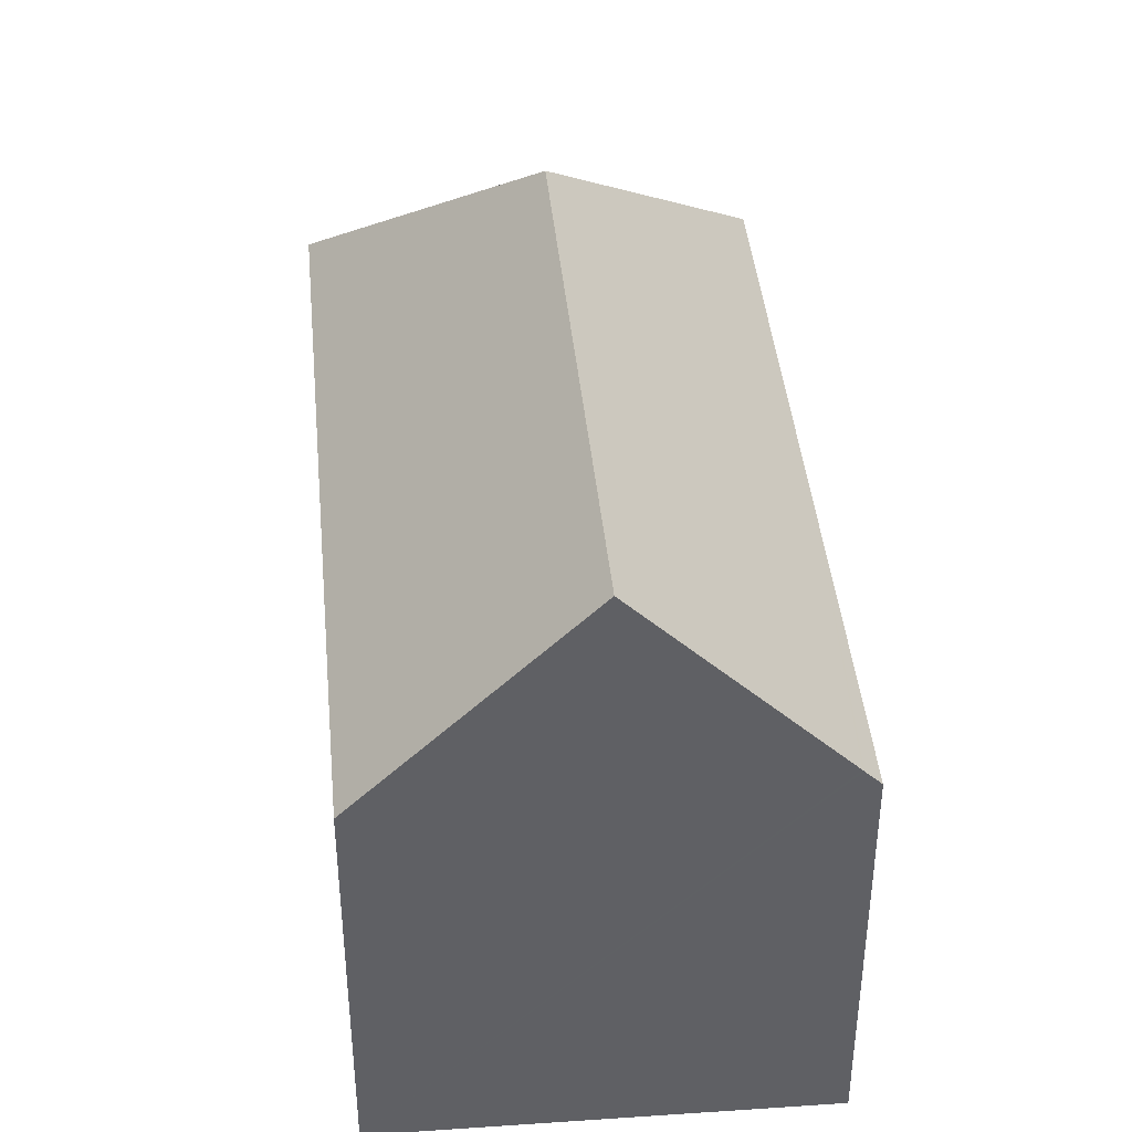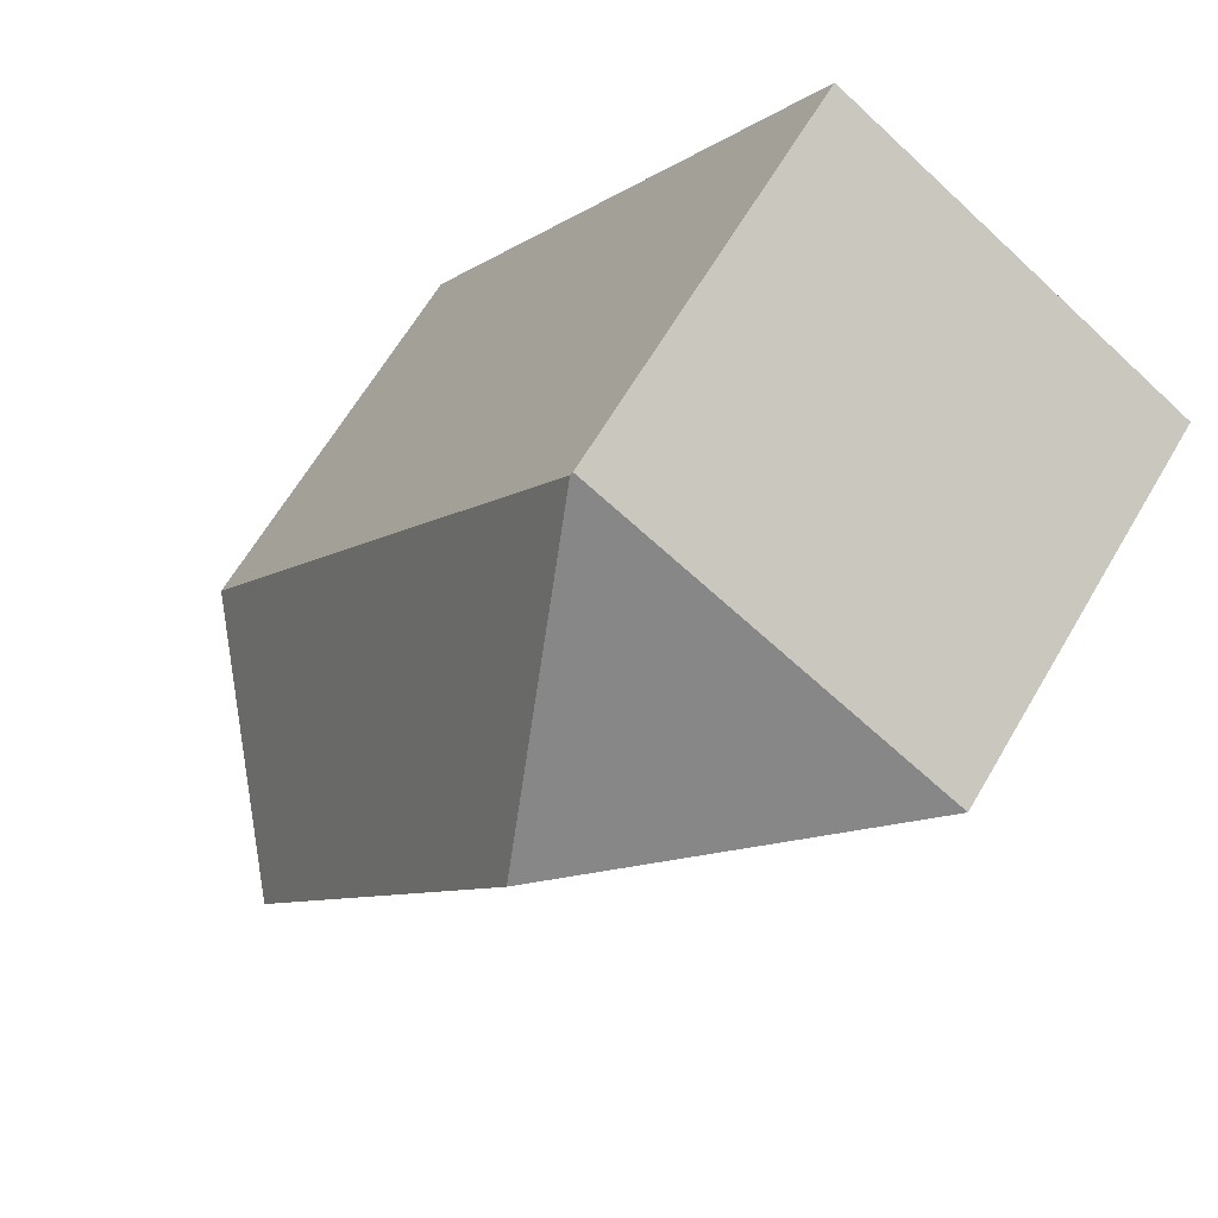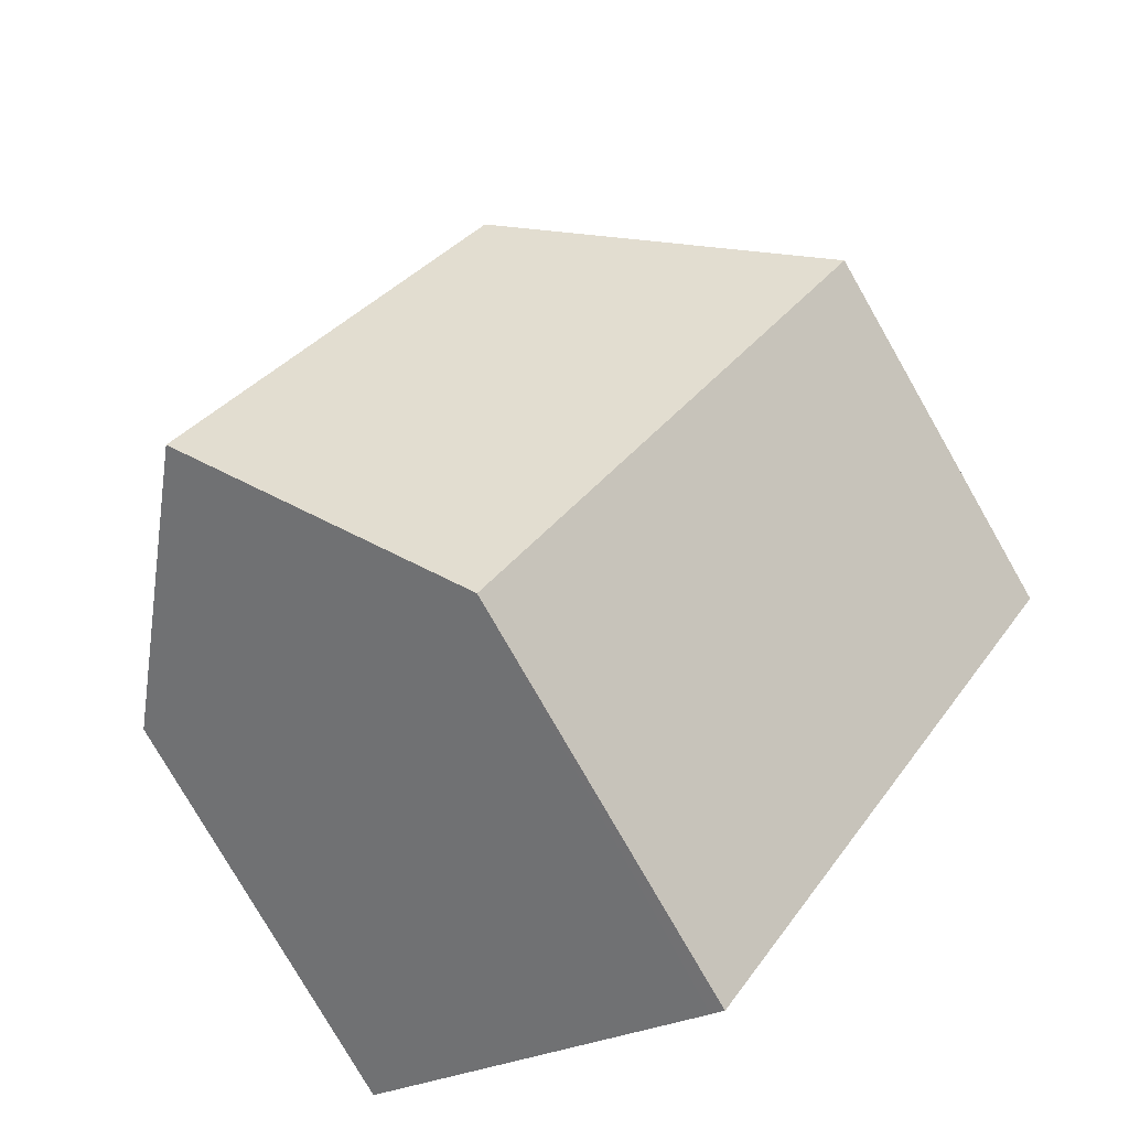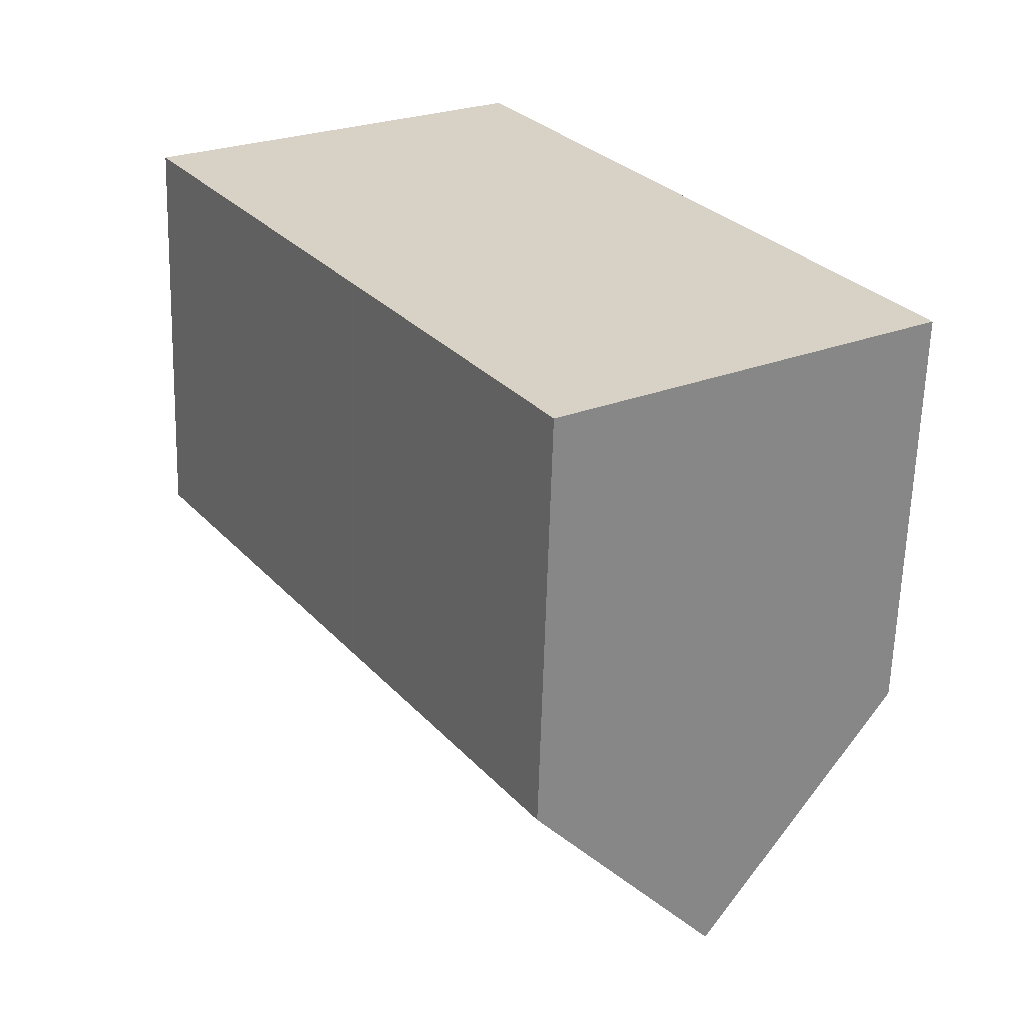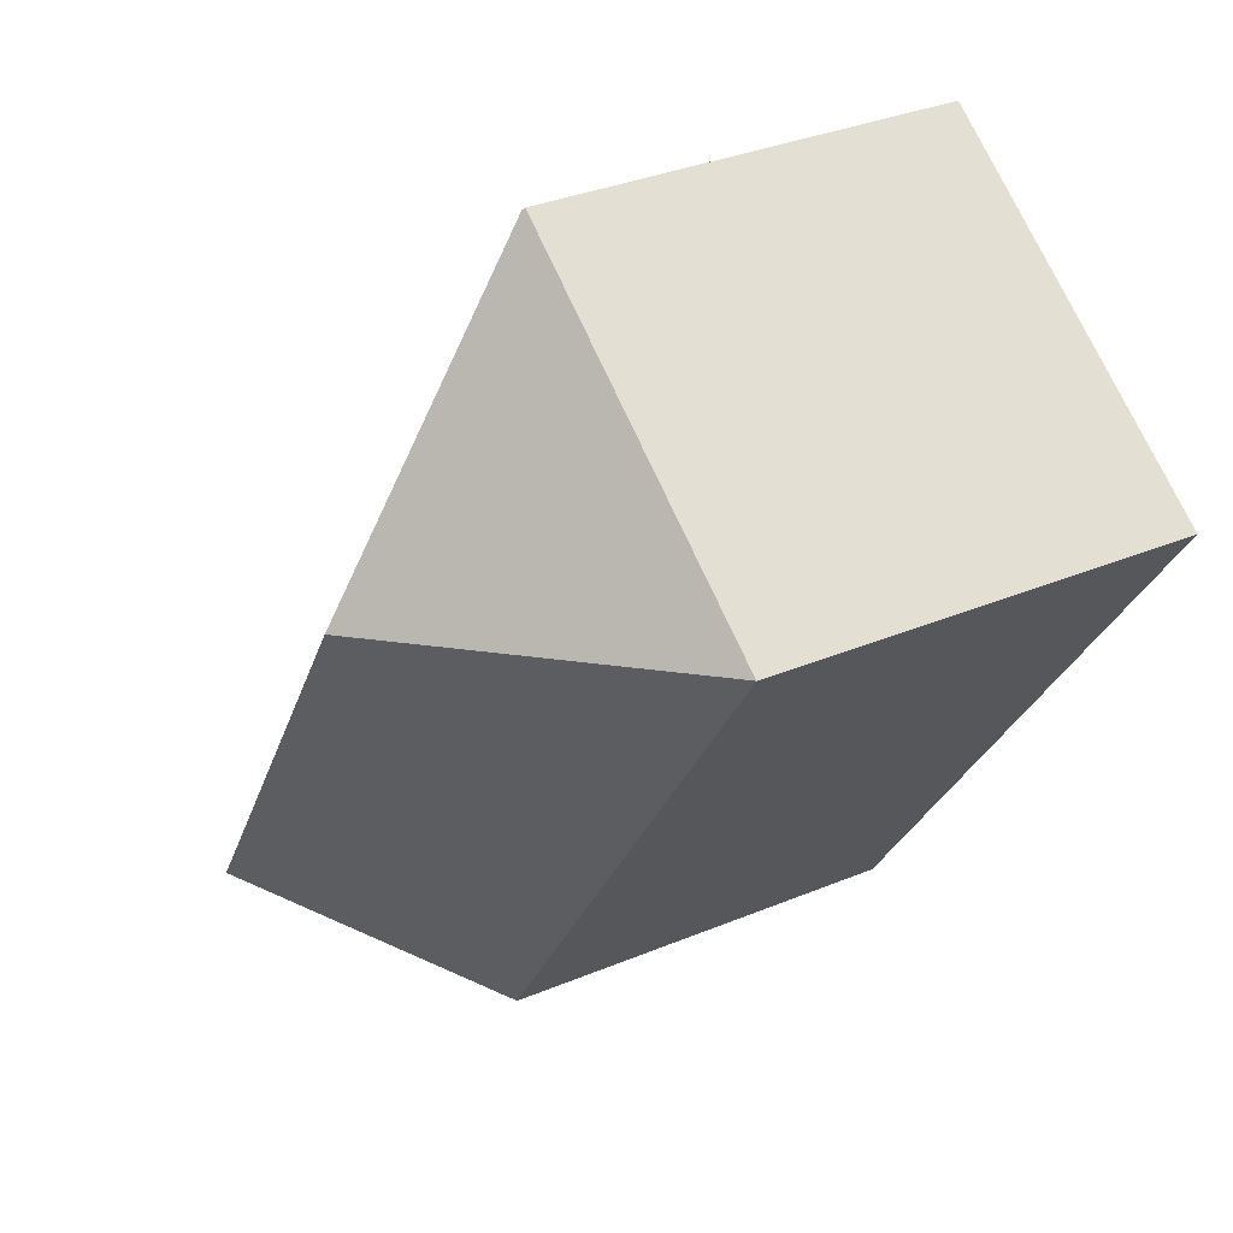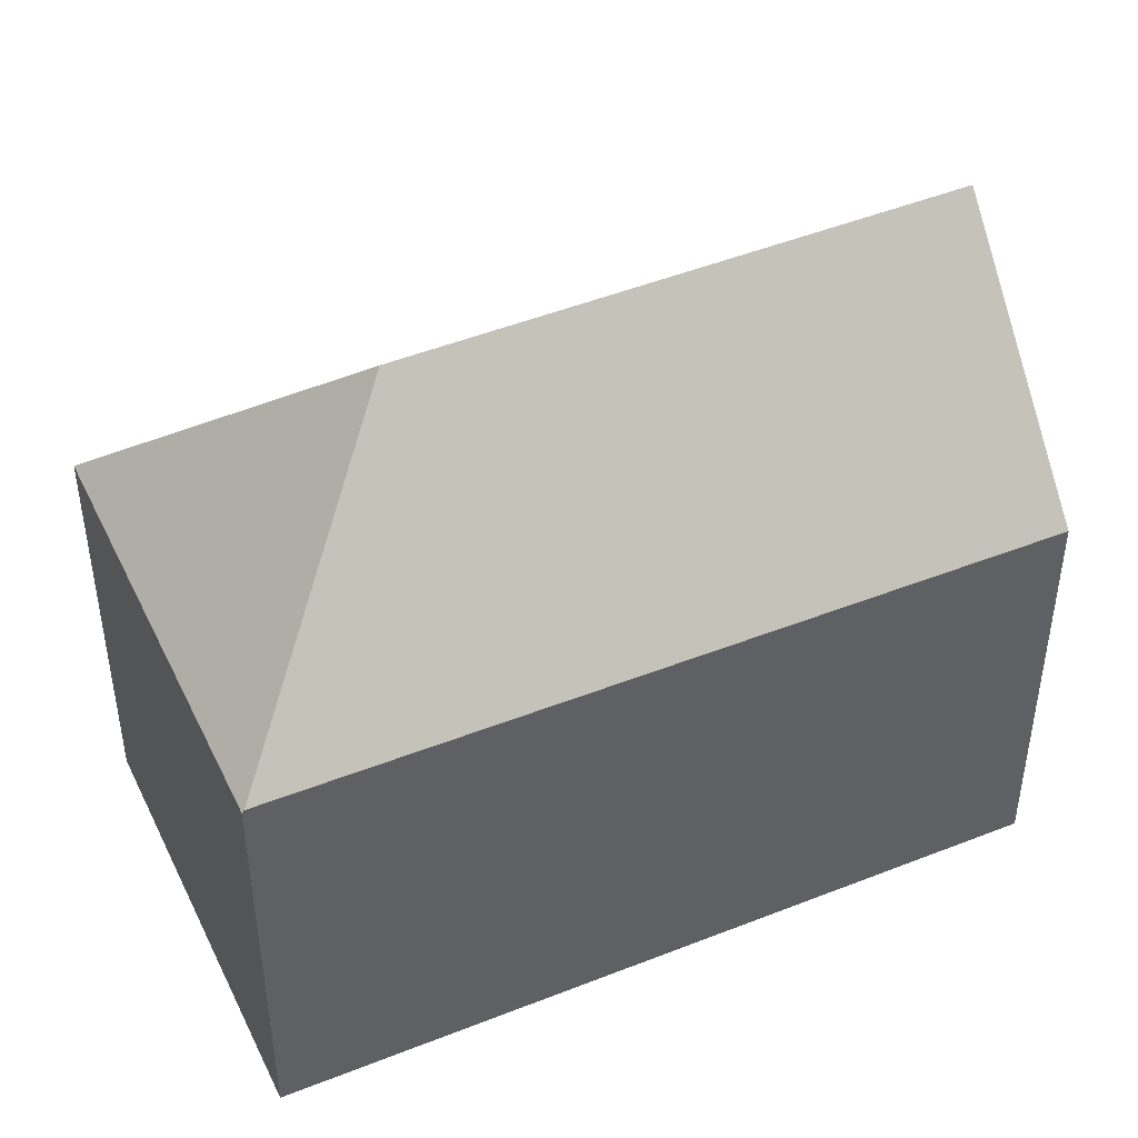
<metadata>
{"format":"obj","ext":"obj","renderer":"f3d","projection":"perspective","resolution":1024,"background":"white","views":[{"elev":42.4,"azim":141.8,"up":"+Y"},{"elev":64.5,"azim":-149.6,"up":"+Z"},{"elev":-77.9,"azim":-150.2,"up":"+Z"},{"elev":-62.8,"azim":-1.7,"up":"+Z"},{"elev":34.7,"azim":-119.0,"up":"+Z"},{"elev":46.9,"azim":32.9,"up":"+Y"}]}
</metadata>
<code>
v  5.748 10.48 -8.99
v  10.87 10.9 -16.25
v  10.53 10.48 -16.48
v  10.91 10.94 -16.23
v  15.11 16.08 -13.44
v  7.595 16.08 -1.684
v  5.684 10.48 -8.892
v  4.951 10.48 -7.745
v  4.887 10.48 -7.645
v  0.259 10.48 -0.404
v  0 10.48 6.419e-16
v  0.221 10.48 -0.345
v  9.224 10.48 5.855
v  9.256 10.54 5.805
v  9.445 10.54 5.513
v  9.454 10.54 5.499
v  14.13 10.49 -1.738
v  19.43 10.8 -10.58
v  19.72 10.44 -10.38
v  0 0 0
v  9.224 -3.585e-16 5.855
v  19.72 6.355e-16 -10.38
v  9.445 -3.376e-16 5.513
v  9.256 -3.555e-16 5.805
v  9.454 -3.367e-16 5.499
v  14.13 1.064e-16 -1.738
v  19.43 6.476e-16 -10.58
v  15.11 8.229e-16 -13.44
v  10.87 9.951e-16 -16.25
v  10.53 1.009e-15 -16.48
v  10.91 9.937e-16 -16.23
v  0.221 2.113e-17 -0.345
v  0.259 2.474e-17 -0.404
v  4.887 4.681e-16 -7.645
v  4.951 4.742e-16 -7.745
v  5.684 5.445e-16 -8.892
v  5.748 5.505e-16 -8.99
g defaultobject
f 1 2 3
f 2 1 4
f 4 1 5
f 5 1 6
f 6 1 7
f 6 7 8
f 6 8 9
f 6 9 10
f 6 10 11
f 11 10 12
f 13 6 11
f 6 13 14
f 15 6 14
f 6 15 16
f 6 16 17
f 6 17 5
f 5 17 18
f 18 17 19
f 20 13 11
f 13 20 21
f 13 15 14
f 15 13 16
f 16 13 17
f 17 13 21
f 17 21 19
f 19 21 22
f 22 21 23
f 23 21 24
f 22 23 25
f 22 25 26
f 18 4 5
f 4 18 19
f 4 19 22
f 4 22 2
f 2 22 3
f 3 22 27
f 3 27 28
f 3 28 29
f 3 29 30
f 29 28 31
f 11 32 20
f 32 11 12
f 32 12 33
f 33 12 10
f 33 10 34
f 34 10 9
f 34 9 35
f 35 9 8
f 35 8 36
f 36 8 7
f 36 7 37
f 37 7 1
f 37 1 30
f 30 1 3
f 29 37 30
f 37 29 31
f 37 31 28
f 37 28 27
f 37 27 22
f 37 22 26
f 37 26 36
f 36 26 35
f 35 26 34
f 34 26 33
f 33 26 25
f 33 25 32
f 32 25 20
f 20 25 24
f 20 24 21
f 24 25 23

</code>
